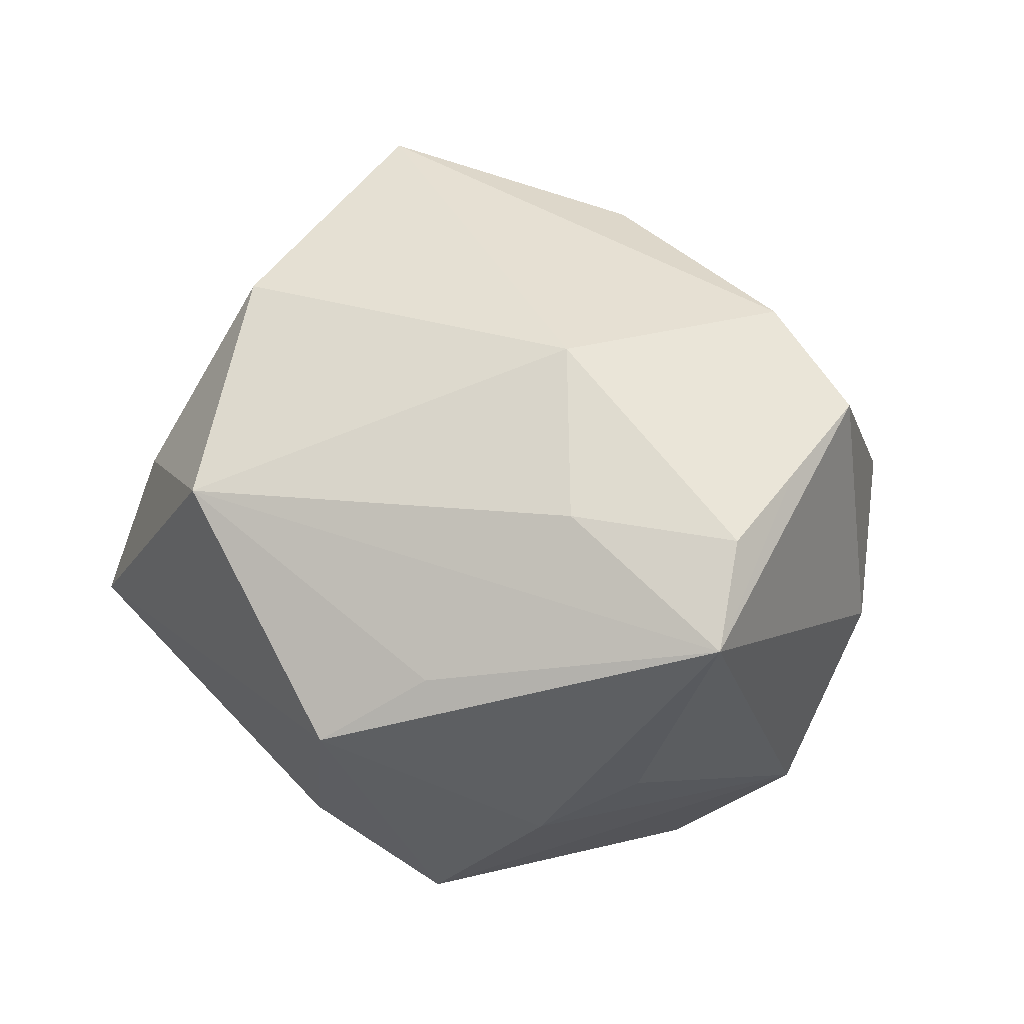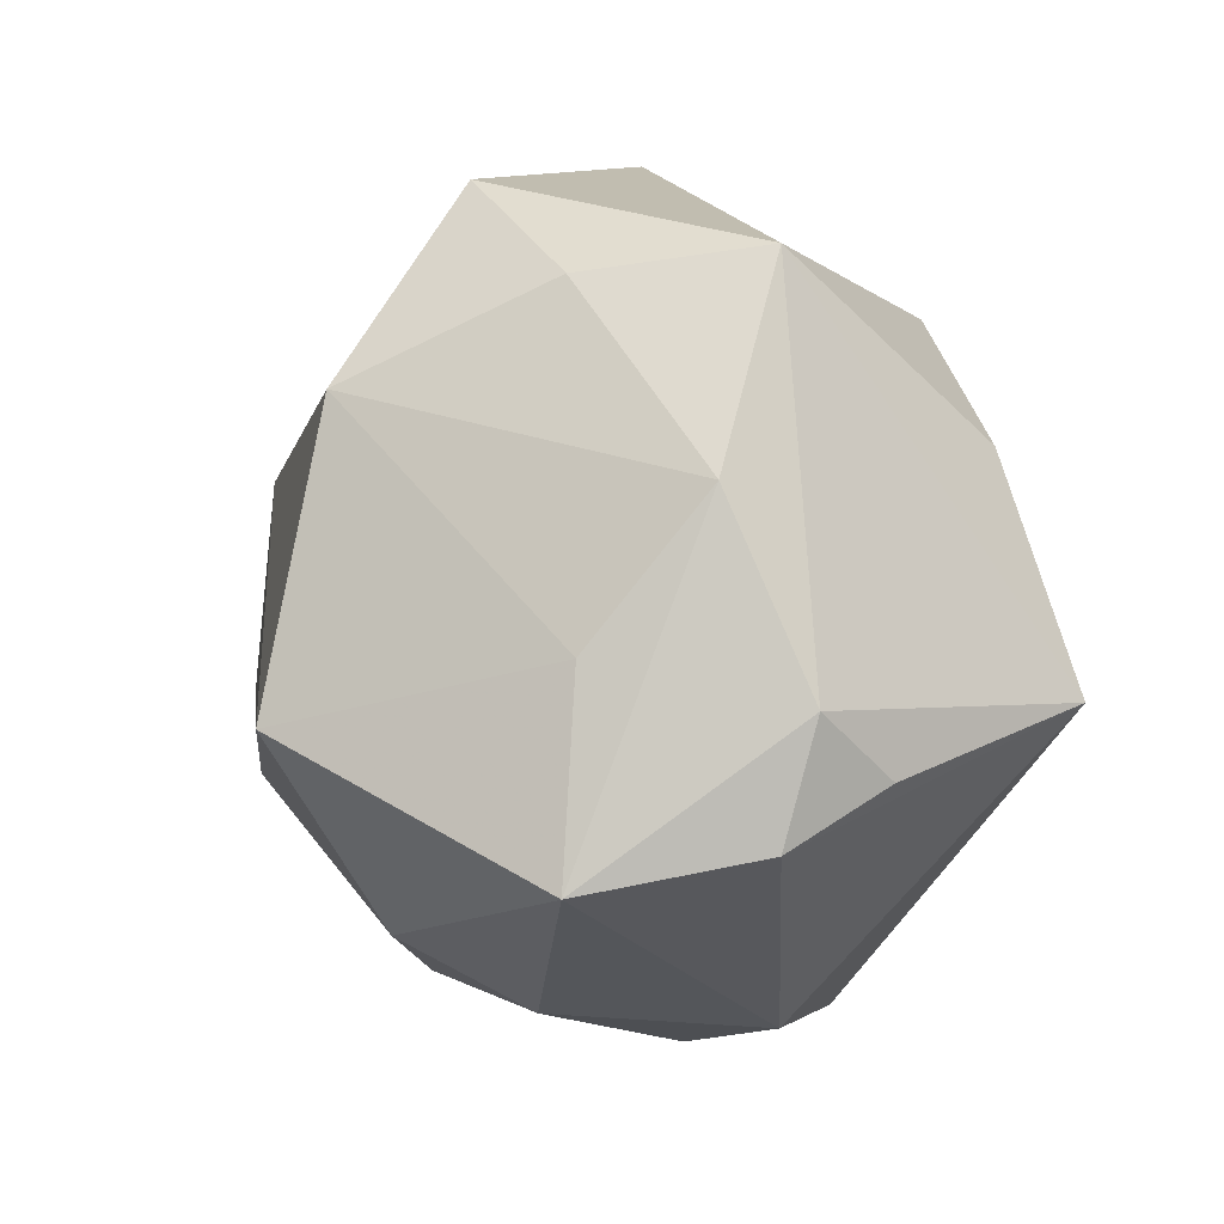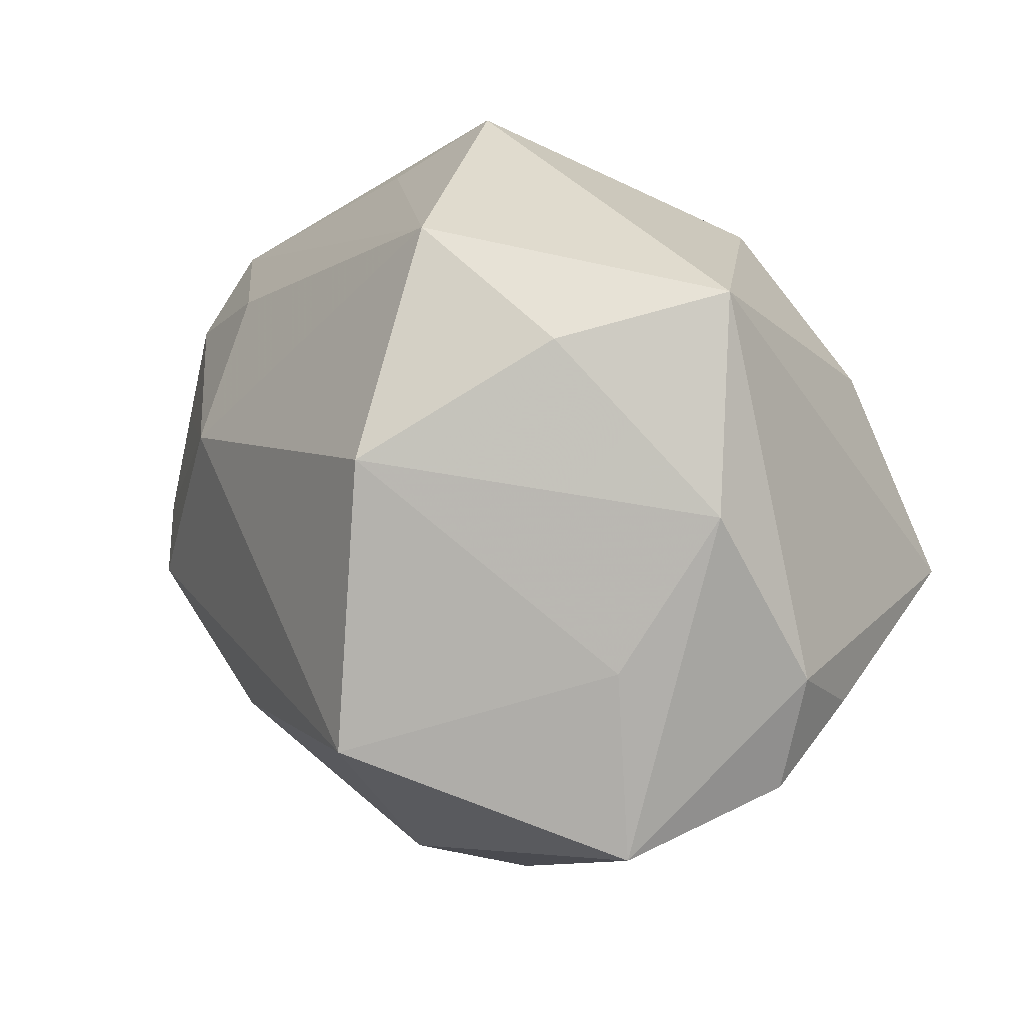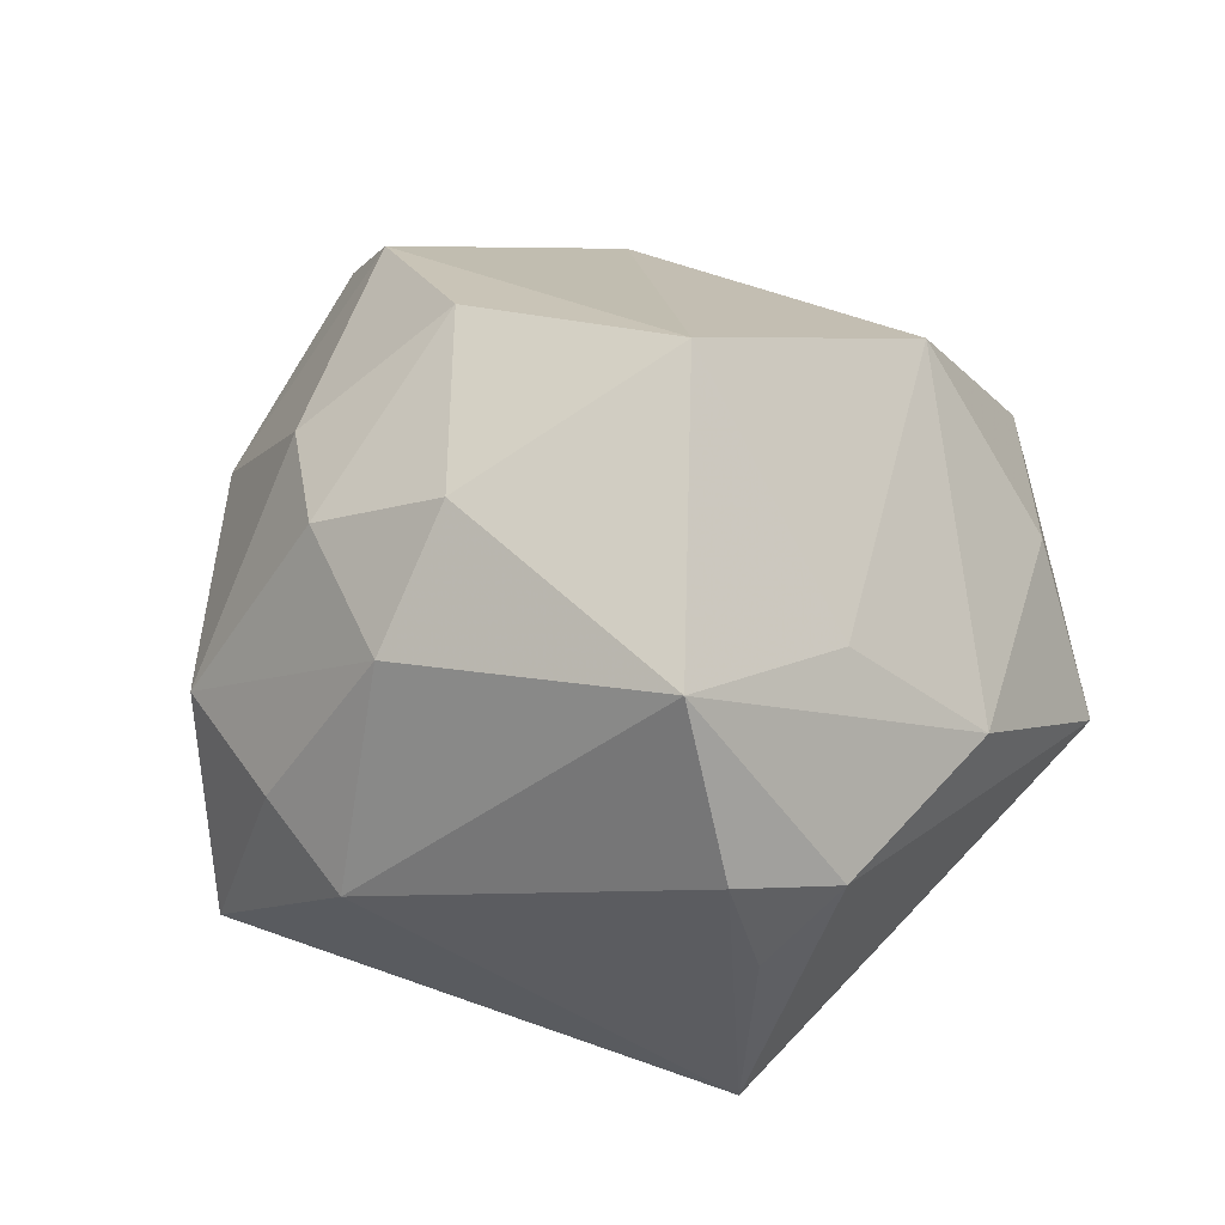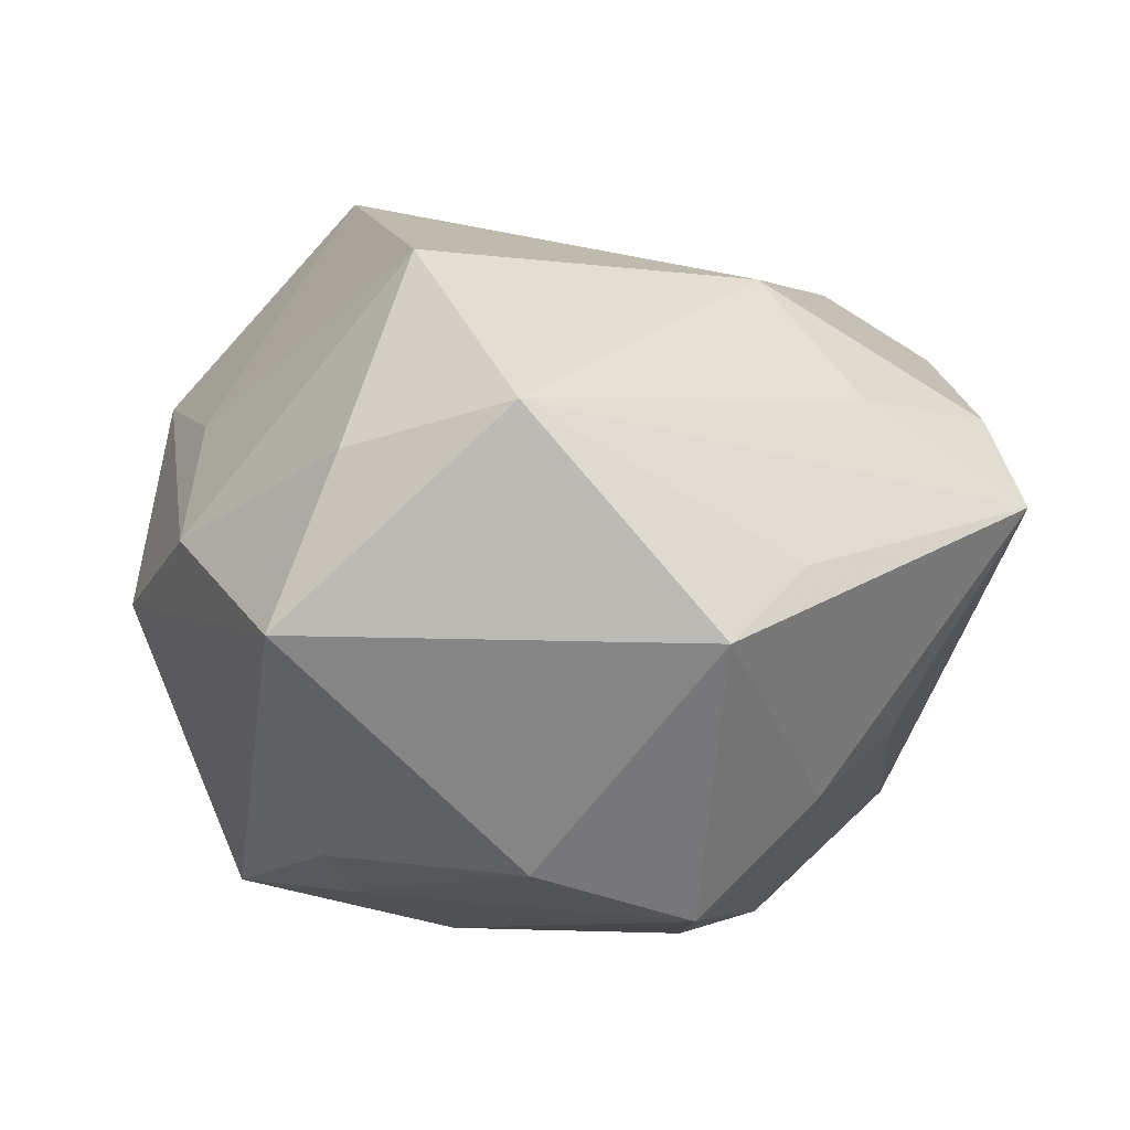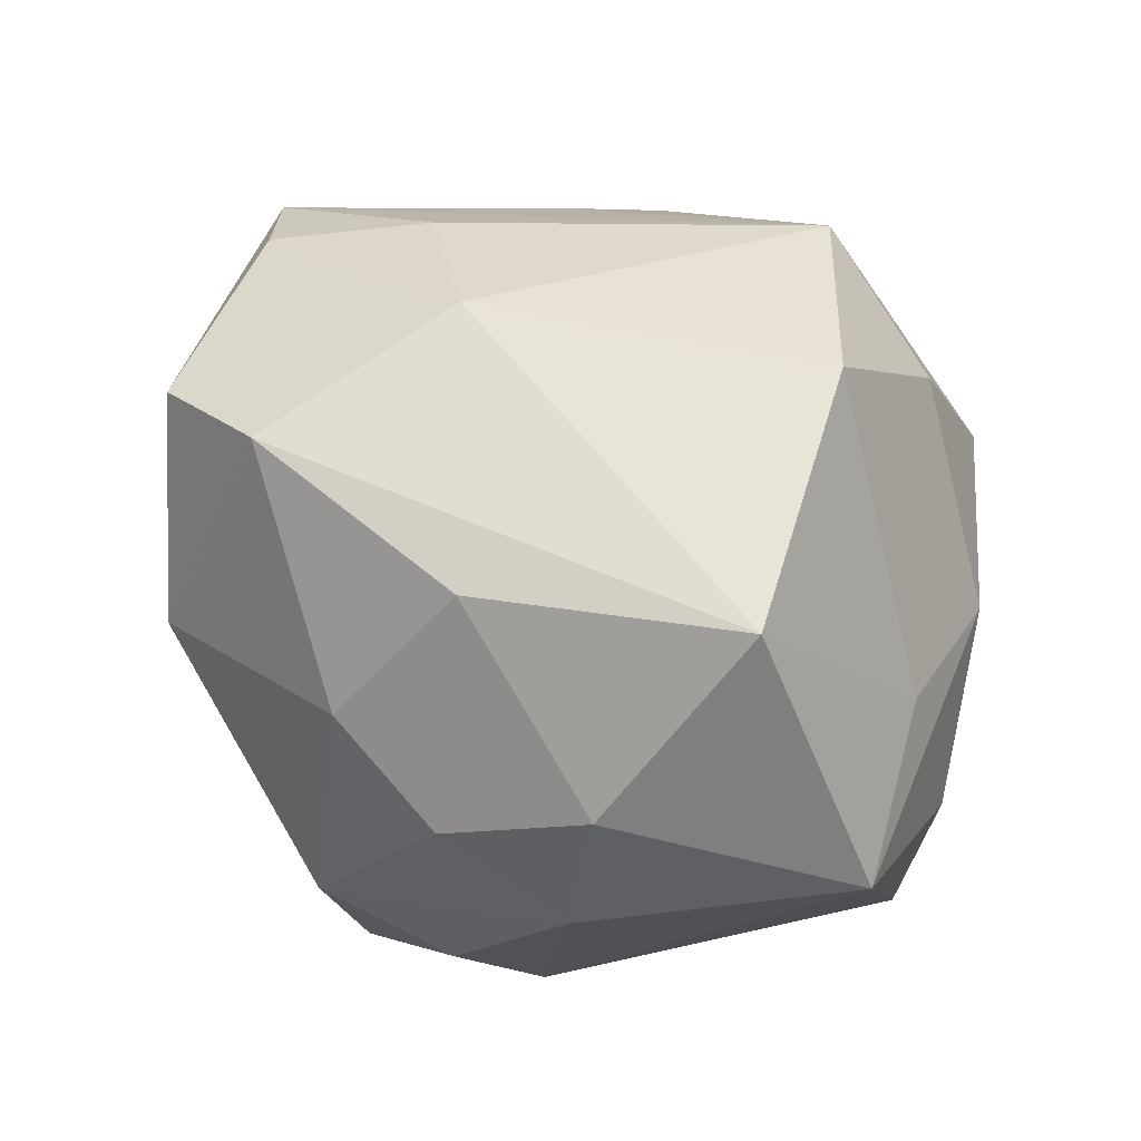
<metadata>
{"format":"obj","ext":"obj","renderer":"f3d","projection":"perspective","resolution":1024,"background":"white","views":[{"elev":25.4,"azim":-133.5,"up":"+Z"},{"elev":12.4,"azim":73.3,"up":"+Y"},{"elev":32.1,"azim":53.5,"up":"+Y"},{"elev":29.0,"azim":64.9,"up":"+Z"},{"elev":-0.5,"azim":179.7,"up":"+Z"},{"elev":76.9,"azim":33.0,"up":"+Z"}]}
</metadata>
<code>
v -0.04742 -0.02111 -0.004367
v -0.04934 -0.01309 0.02888
v -0.04079 0.01501 -0.01873
v -0.02609 -0.009227 -0.04354
v 0.05135 -0.007618 -0.0126
v 0.02783 0.02231 -0.0331
v 0.01298 -0.04816 -0.002729
v 0.005781 -0.03909 0.02523
v 0.0166 0.02998 0.03821
v 0.01309 -0.002689 -0.0449
v -0.01543 0.007502 -0.04433
v 0.0439 0.005821 0.01893
v -0.01901 0.04993 -0.007388
v -0.0283 0.04041 0.001243
v -0.05282 0.01144 0.01932
v 0.02369 -0.03879 0.0176
v 0.03226 0.04542 -0.006517
v -0.04295 -0.01265 -0.0282
v 0.02488 0.01096 -0.03873
v -7.313e-05 -0.05057 -0.02581
v -0.05115 -0.0004647 0.02397
v 0.02087 -0.02928 0.0332
v 0.02331 -0.04371 -0.01071
v -0.03126 0.02332 -0.02616
v -0.01153 -0.03434 0.02769
v 0.004105 0.05055 0.01936
v -0.01736 -0.04488 -0.01379
v 0.05116 -0.01676 0.02256
v 0.02592 -0.003792 0.04823
v -0.03667 0.02381 0.02114
v 0.05378 0.001157 -0.003403
v 0.04469 0.02328 0.004308
v -0.03779 -0.03404 0.01069
v -0.03567 -0.0138 0.0376
v -0.057 0.0186 0.00843
v -0.01627 0.0283 -0.04028
v 0.02438 0.04216 0.01428
v -0.005361 -0.05047 0.001247
v -0.02891 -0.03798 -0.004285
v 0.003072 0.03327 -0.03445
v -0.02482 0.01302 0.03663
v 0.05467 -0.01321 0.0008391
v 0.04041 -0.003751 -0.03878
v -0.005074 -0.01721 0.04248
f 10 43 20
f 29 44 22
f 22 44 8
f 20 18 4
f 4 10 20
f 4 18 36
f 14 35 26
f 18 35 3
f 9 41 29
f 26 41 9
f 19 10 36
f 36 40 19
f 43 10 19
f 1 33 2
f 2 35 1
f 1 35 18
f 1 39 33
f 8 44 25
f 25 38 8
f 33 38 25
f 34 41 2
f 34 25 44
f 29 41 34
f 34 44 29
f 2 33 34
f 33 25 34
f 36 10 11
f 11 4 36
f 10 4 11
f 13 14 26
f 13 40 36
f 35 14 13
f 36 18 24
f 18 3 24
f 24 3 35
f 24 13 36
f 35 13 24
f 26 9 37
f 37 9 32
f 2 41 21
f 41 15 21
f 21 35 2
f 21 15 35
f 30 41 26
f 30 15 41
f 26 35 30
f 35 15 30
f 17 37 32
f 40 13 17
f 17 13 26
f 26 37 17
f 16 22 8
f 8 38 16
f 20 38 27
f 33 39 27
f 27 38 33
f 27 18 20
f 39 1 27
f 27 1 18
f 12 9 29
f 32 9 12
f 43 17 31
f 31 17 32
f 6 19 40
f 40 17 6
f 43 19 6
f 6 17 43
f 22 16 28
f 29 22 28
f 28 12 29
f 42 31 28
f 32 12 28
f 28 31 32
f 7 38 20
f 7 16 38
f 5 42 43
f 43 31 5
f 5 31 42
f 23 7 20
f 42 28 23
f 20 43 23
f 43 42 23
f 23 28 16
f 16 7 23

</code>
